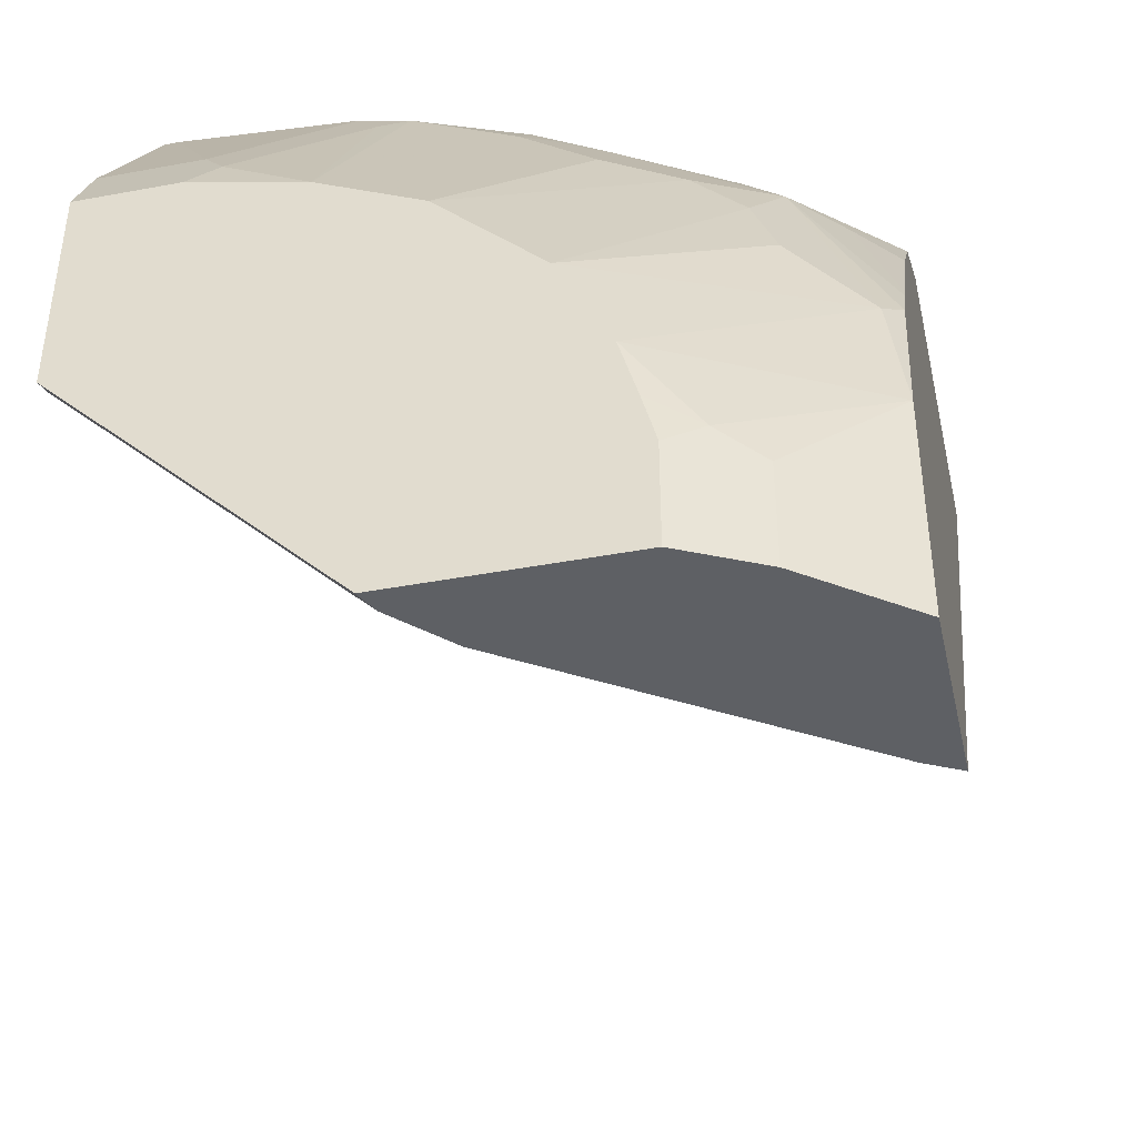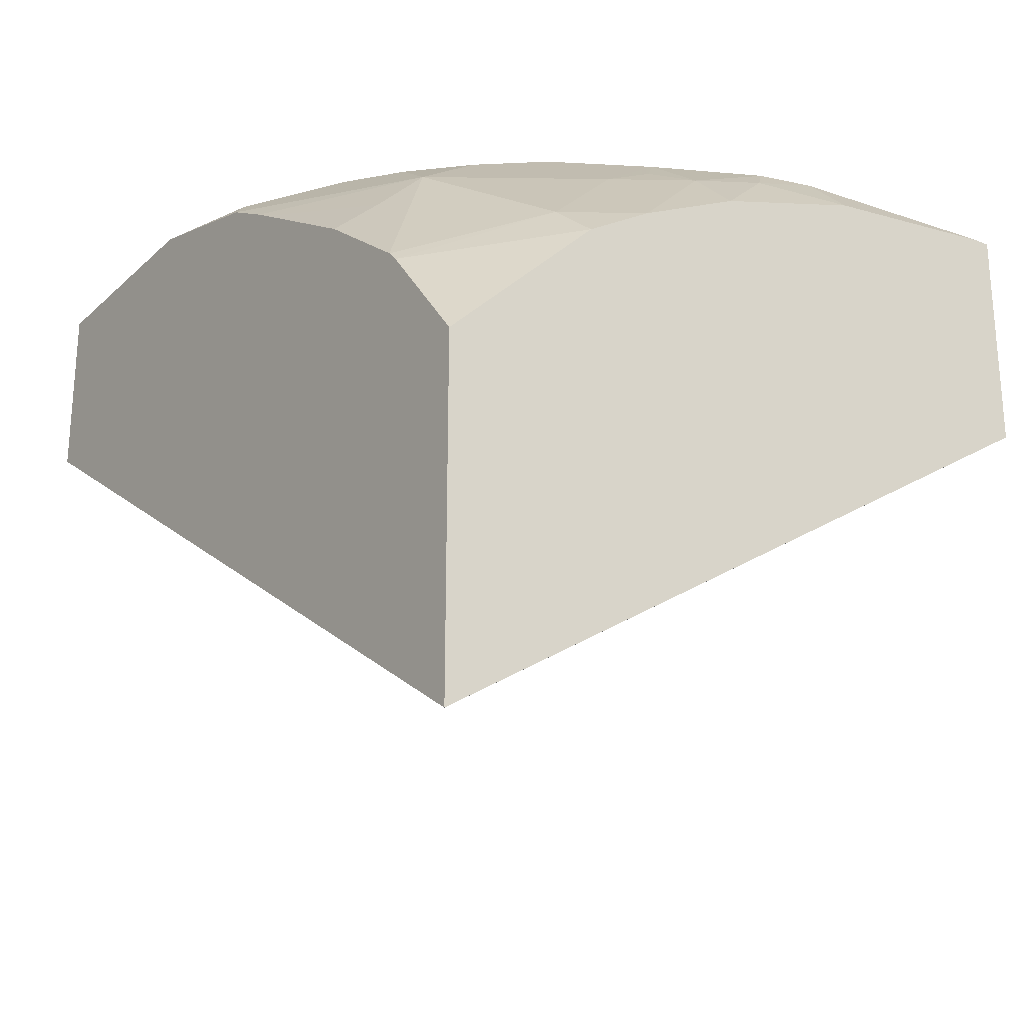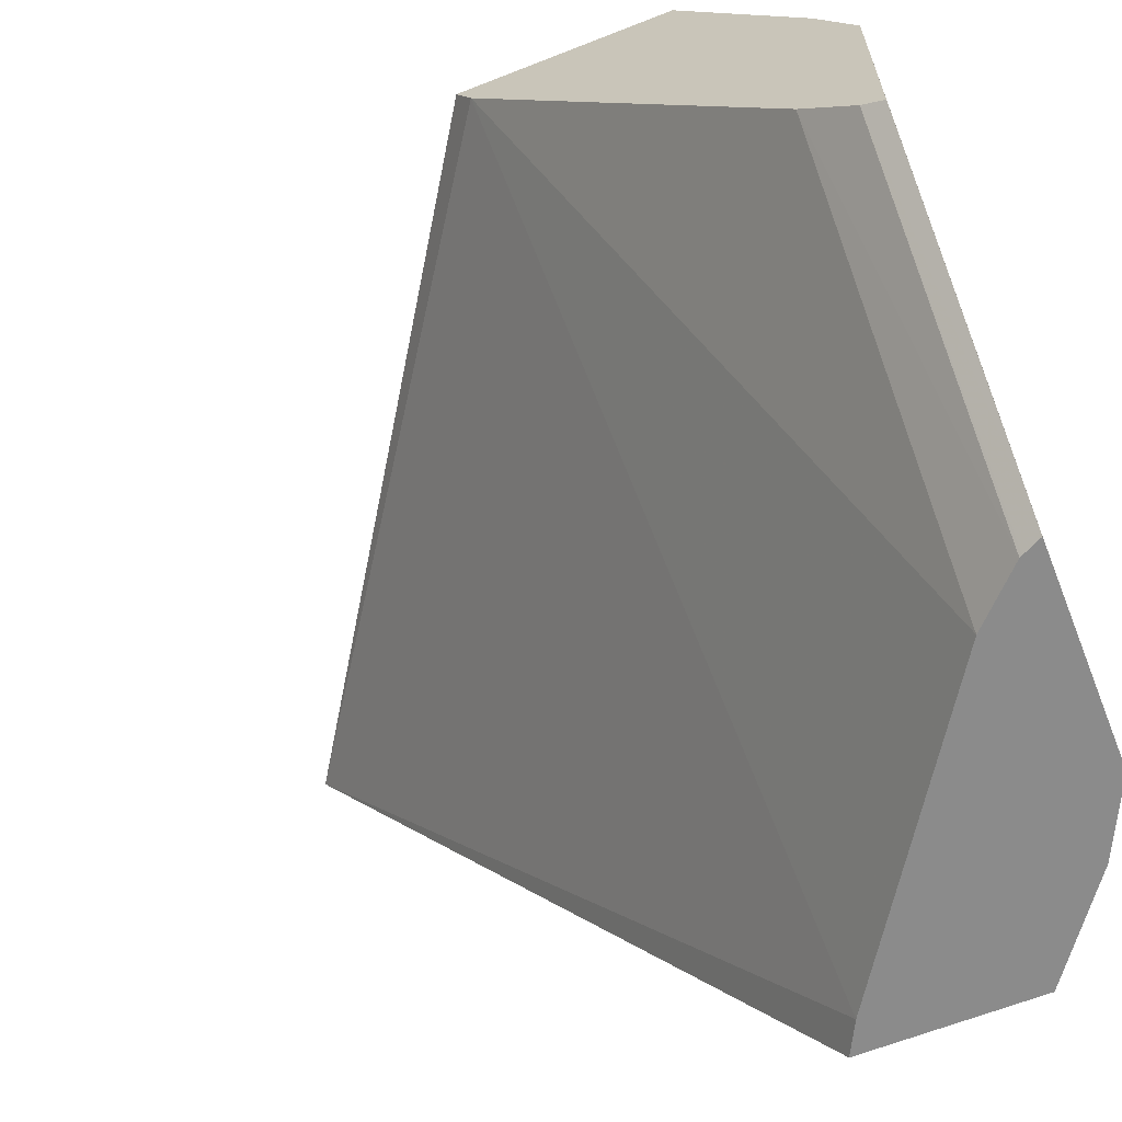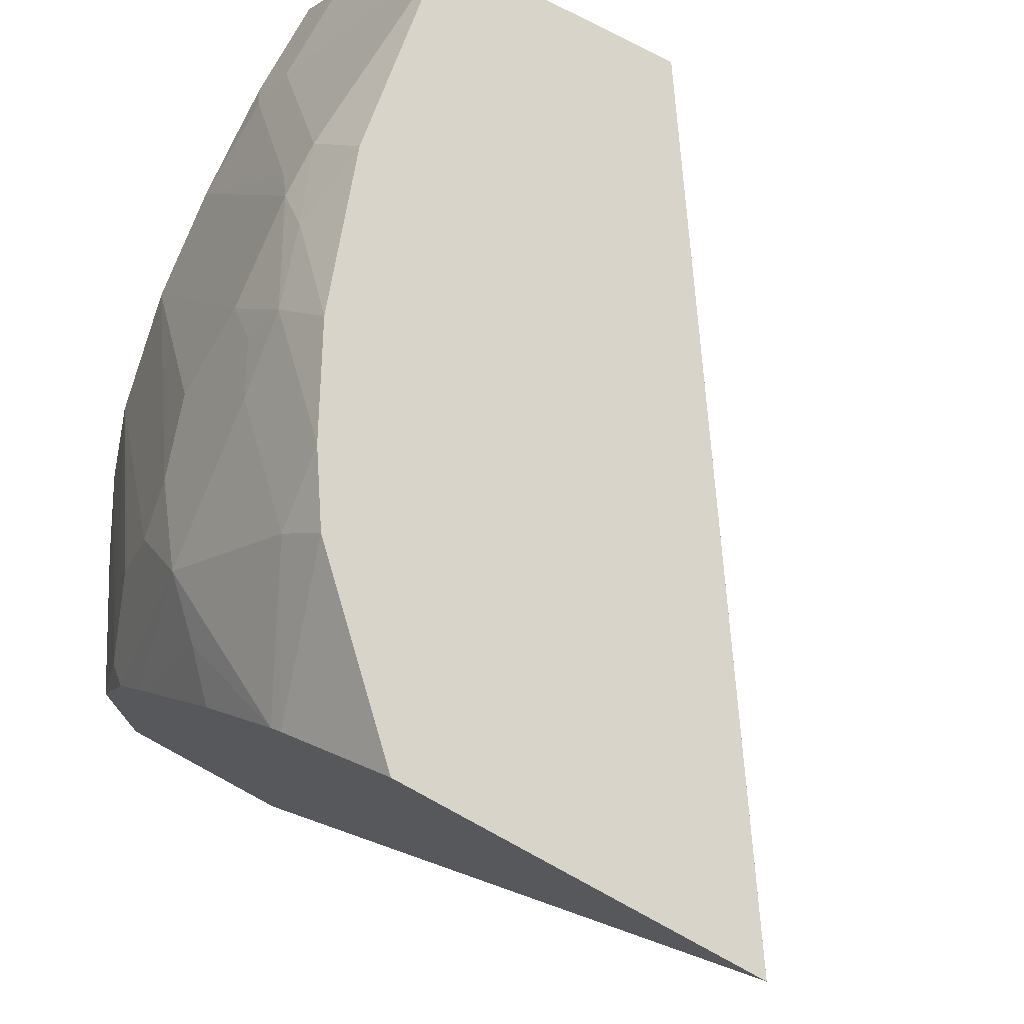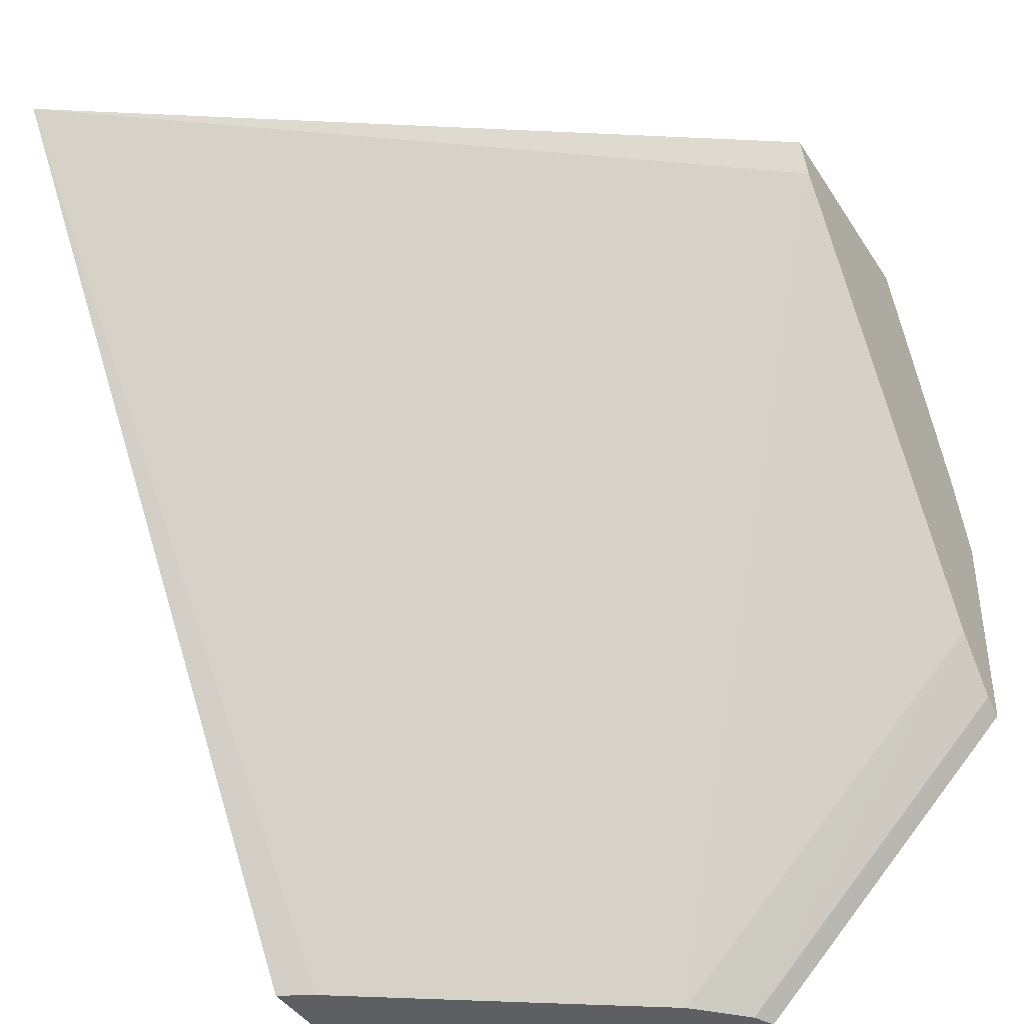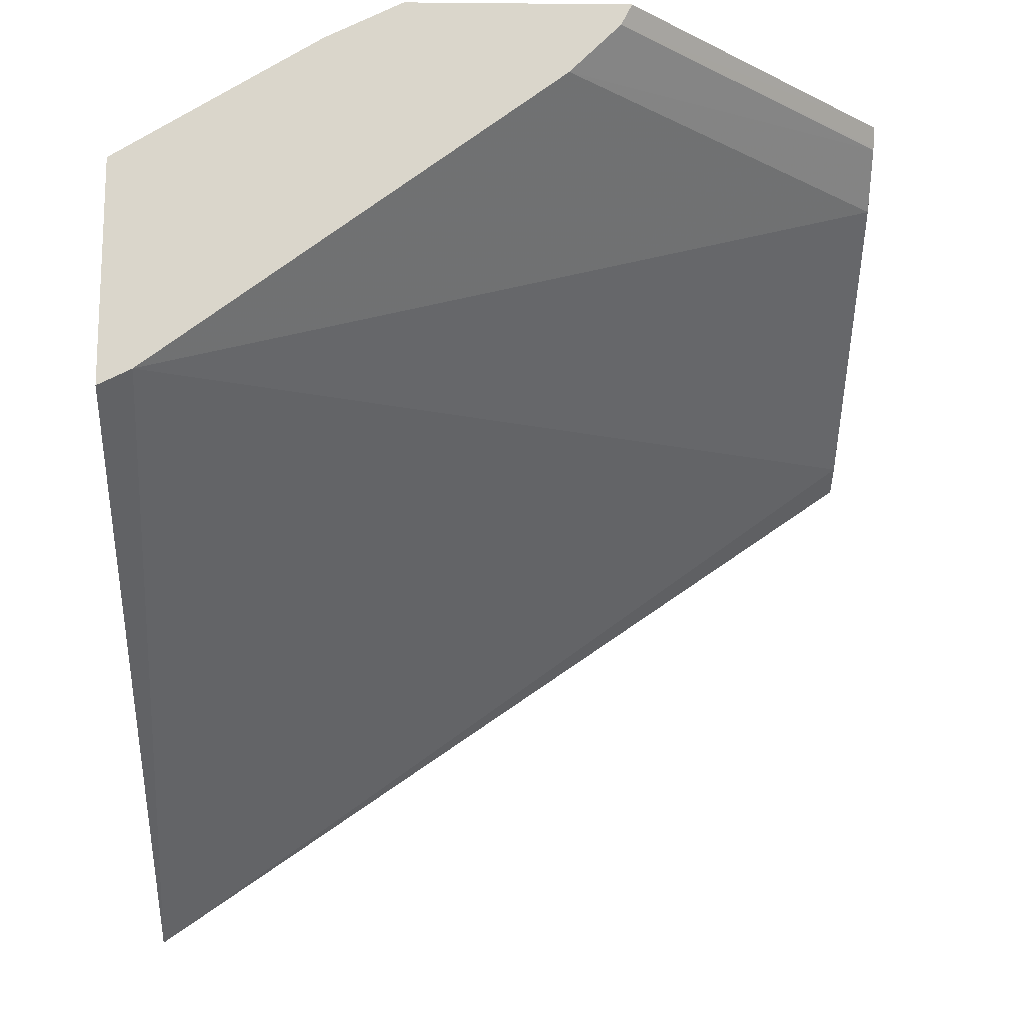
<metadata>
{"format":"obj","ext":"obj","renderer":"f3d","projection":"perspective","resolution":1024,"background":"white","views":[{"elev":-43.0,"azim":-167.5,"up":"+Z"},{"elev":-25.5,"azim":-34.9,"up":"+Y"},{"elev":-63.9,"azim":111.7,"up":"+Z"},{"elev":75.0,"azim":-61.5,"up":"+Z"},{"elev":-41.2,"azim":29.8,"up":"+Z"},{"elev":-15.9,"azim":88.9,"up":"+Y"}]}
</metadata>
<code>
v -0.2708 0.1152 0.3111
v -0.2709 0.1159 0.3111
v -0.2709 0.1151 0.3111
v -0.0005682 0.291 0.3111
v -0.2709 0.2536 0.3111
v -0.0005682 0.2977 0.2977
v -0.2709 0.3311 -0.001532
v -0.2571 0.3383 -0.001532
v -0.0005682 0.3824 0.3111
v -0.2502 0.2743 0.3111
v -0.2709 0.2989 0.2751
v -0.1353 0.4195 -0.001532
v -0.0005682 0.4195 0.1353
v -0.2709 0.4025 -0.001532
v -0.0005682 0.433 0.2301
v -0.006601 0.3824 0.3111
v -0.2167 0.3078 0.3111
v -0.2709 0.3034 0.2708
v -0.2096 0.3149 0.3111
v -0.2131 0.3298 0.2943
v -0.115 0.4398 -0.001532
v -0.0005682 0.4398 0.115
v -0.2709 0.4025 0.0882
v -0.23 0.433 -0.001532
v -0.0005682 0.4484 0.1993
v -0.0406 0.433 0.2301
v -0.08122 0.3925 0.291
v -0.08122 0.3722 0.3111
v -0.2537 0.3501 0.2334
v -0.2709 0.3346 0.2303
v -0.2334 0.3705 0.2334
v -0.1832 0.3314 0.3111
v -0.1725 0.3705 0.274
v -0.1145 0.4408 -0.001532
v -0.1107 0.4484 -0.001532
v -0.0005682 0.4482 0.1108
v -0.2709 0.3846 0.1491
v -0.2639 0.3933 0.1421
v -0.1873 0.4484 0.08581
v -0.2131 0.4415 0.05077
v -0.23 0.433 0.04061
v -0.229 0.4336 -0.001532
v -0.0005682 0.4484 0.1107
v -0.0406 0.4484 0.1993
v -0.05077 0.4415 0.2131
v -0.09136 0.4009 0.274
v -0.1015 0.3933 0.2842
v -0.1117 0.3806 0.2943
v -0.1418 0.3521 0.3111
v -0.2709 0.3728 0.1694
v -0.2709 0.3689 0.1757
v -0.203 0.3933 0.2233
v -0.2233 0.3933 0.203
v -0.2334 0.4009 0.1725
v -0.1827 0.3316 0.3111
v -0.1421 0.3721 0.291
v -0.1522 0.3806 0.274
v -0.1421 0.3933 0.2639
v -0.1993 0.4484 -0.001532
v -0.167 0.4484 0.1264
v -0.1941 0.4484 0.0609
v -0.1993 0.4484 0.04061
v -0.0609 0.4484 0.1941
v -0.08583 0.4484 0.1873
v -0.1264 0.4484 0.167
v -0.1421 0.3519 0.3111
v -0.1725 0.4009 0.2334
f 31 53 54
f 26 44 45
f 26 45 27
f 27 46 47
f 27 47 48
f 27 48 28
f 27 45 46
f 29 31 50
f 29 51 30
f 31 33 52
f 31 52 53
f 25 63 44
f 28 48 49
f 29 50 51
f 25 35 59
f 25 65 64
f 25 60 65
f 25 39 60
f 25 61 39
f 25 62 61
f 25 59 62
f 25 43 35
f 24 41 42
f 23 40 41
f 23 39 40
f 23 38 39
f 23 37 38
f 22 35 36
f 31 54 38
f 25 64 63
f 31 38 37
f 46 64 47
f 32 55 56
f 22 34 35
f 56 58 57
f 55 66 56
f 53 60 54
f 52 60 53
f 58 65 67
f 52 65 60
f 52 67 65
f 52 58 67
f 49 56 66
f 48 56 49
f 47 65 58
f 47 64 65
f 47 56 48
f 31 37 50
f 47 58 56
f 45 63 64
f 44 63 45
f 42 62 59
f 41 62 42
f 40 62 41
f 40 61 62
f 39 61 40
f 38 60 39
f 38 54 60
f 35 43 36
f 33 58 52
f 33 57 58
f 33 56 57
f 32 56 33
f 45 64 46
f 21 34 22
f 1 16 28
f 20 32 33
f 4 22 36
f 4 13 22
f 4 6 13
f 3 8 6
f 3 7 8
f 3 6 4
f 2 7 3
f 2 14 7
f 2 23 14
f 2 37 23
f 2 50 37
f 2 51 50
f 2 30 51
f 2 18 30
f 2 11 18
f 2 5 11
f 1 5 2
f 1 10 5
f 1 17 10
f 1 19 17
f 1 32 19
f 1 55 32
f 1 66 55
f 1 49 66
f 1 28 49
f 1 9 16
f 1 4 9
f 1 2 3
f 20 33 31
f 4 36 43
f 4 43 25
f 1 3 4
f 4 15 9
f 19 32 20
f 4 25 15
f 18 20 31
f 18 29 30
f 16 26 27
f 16 27 28
f 15 44 26
f 15 25 44
f 14 41 24
f 14 23 41
f 13 21 22
f 12 21 13
f 11 20 18
f 11 19 20
f 18 31 29
f 10 17 11
f 5 10 11
f 6 8 12
f 6 12 13
f 7 14 24
f 11 17 19
f 7 42 59
f 7 24 42
f 7 35 34
f 7 34 21
f 7 21 12
f 7 12 8
f 9 15 26
f 9 26 16
f 7 59 35

</code>
